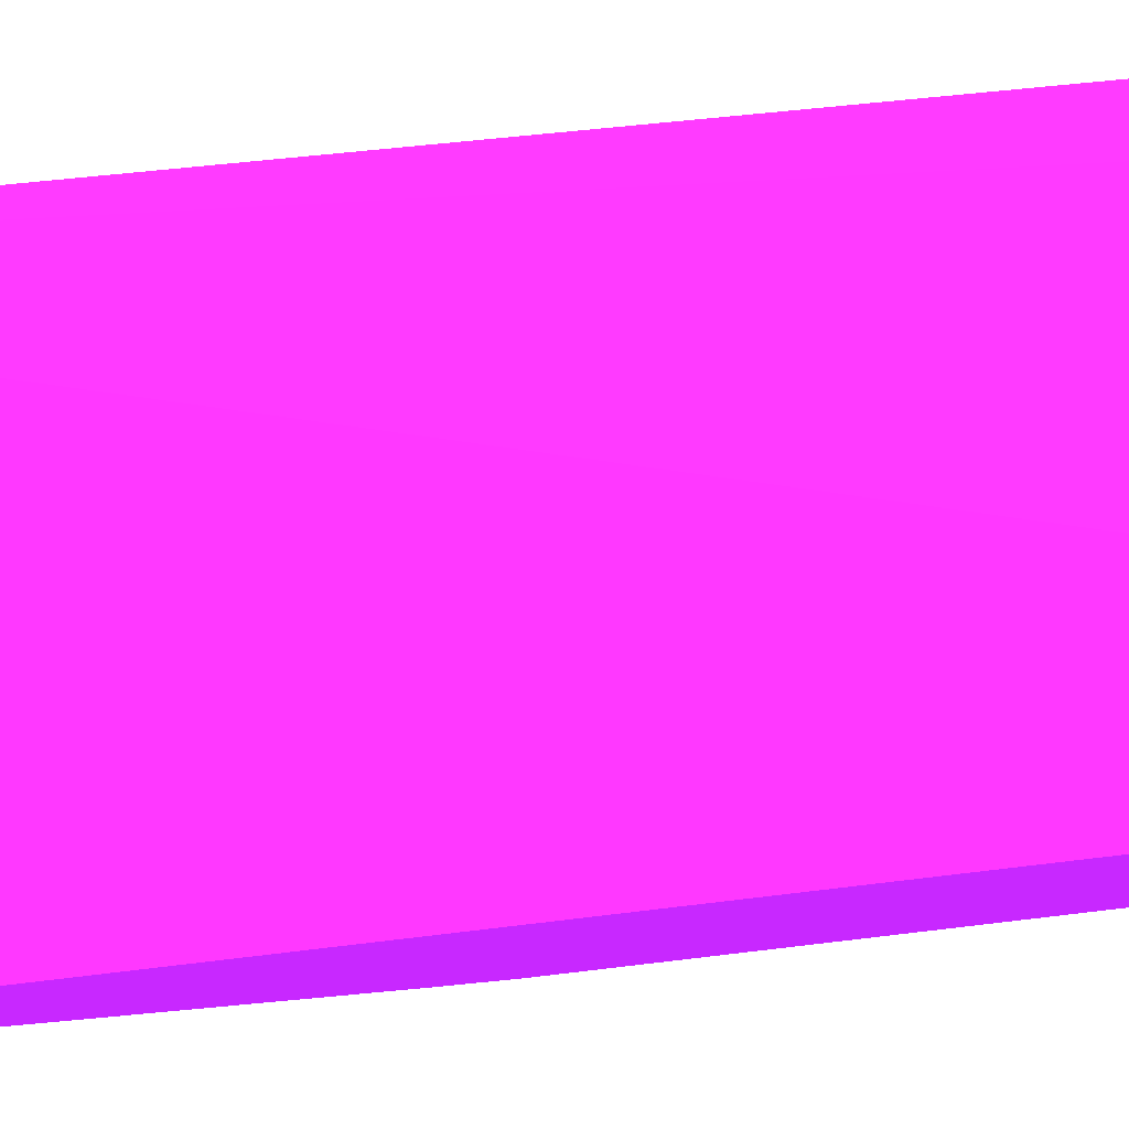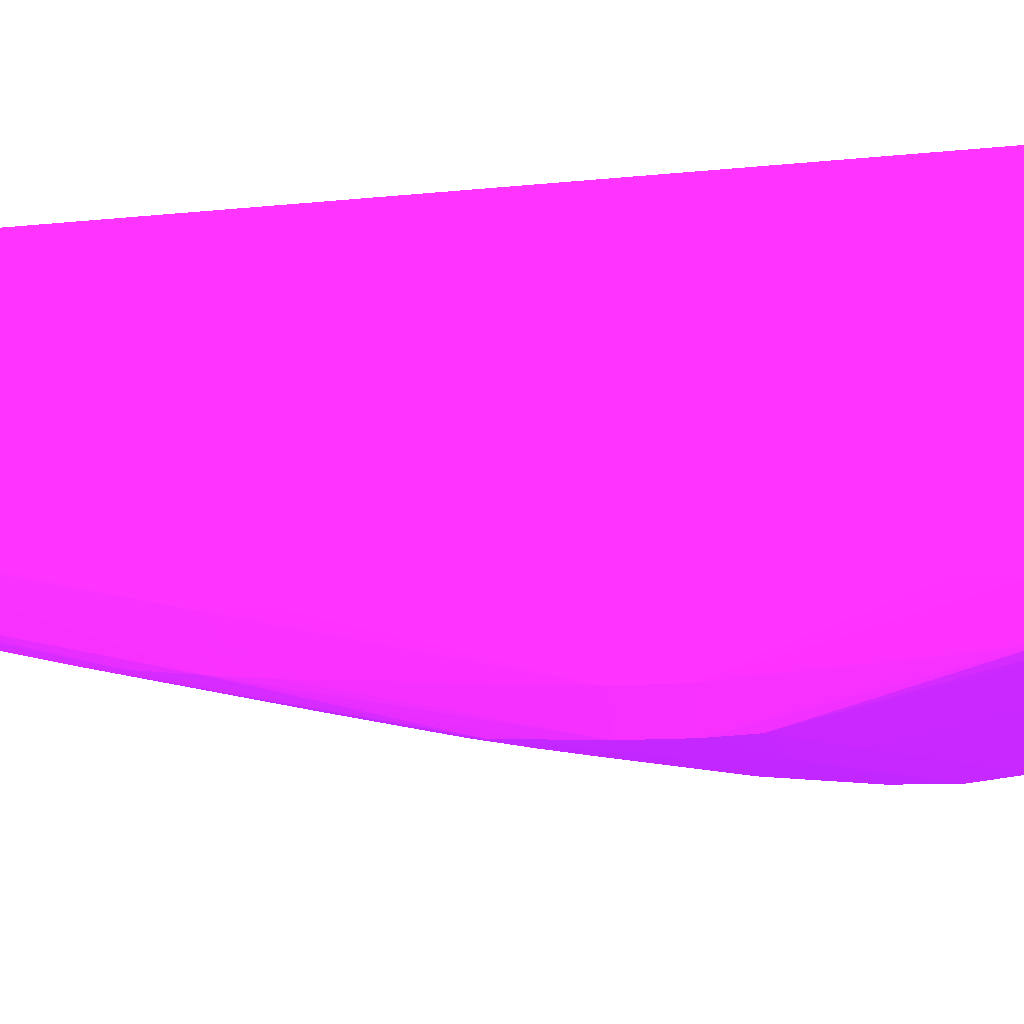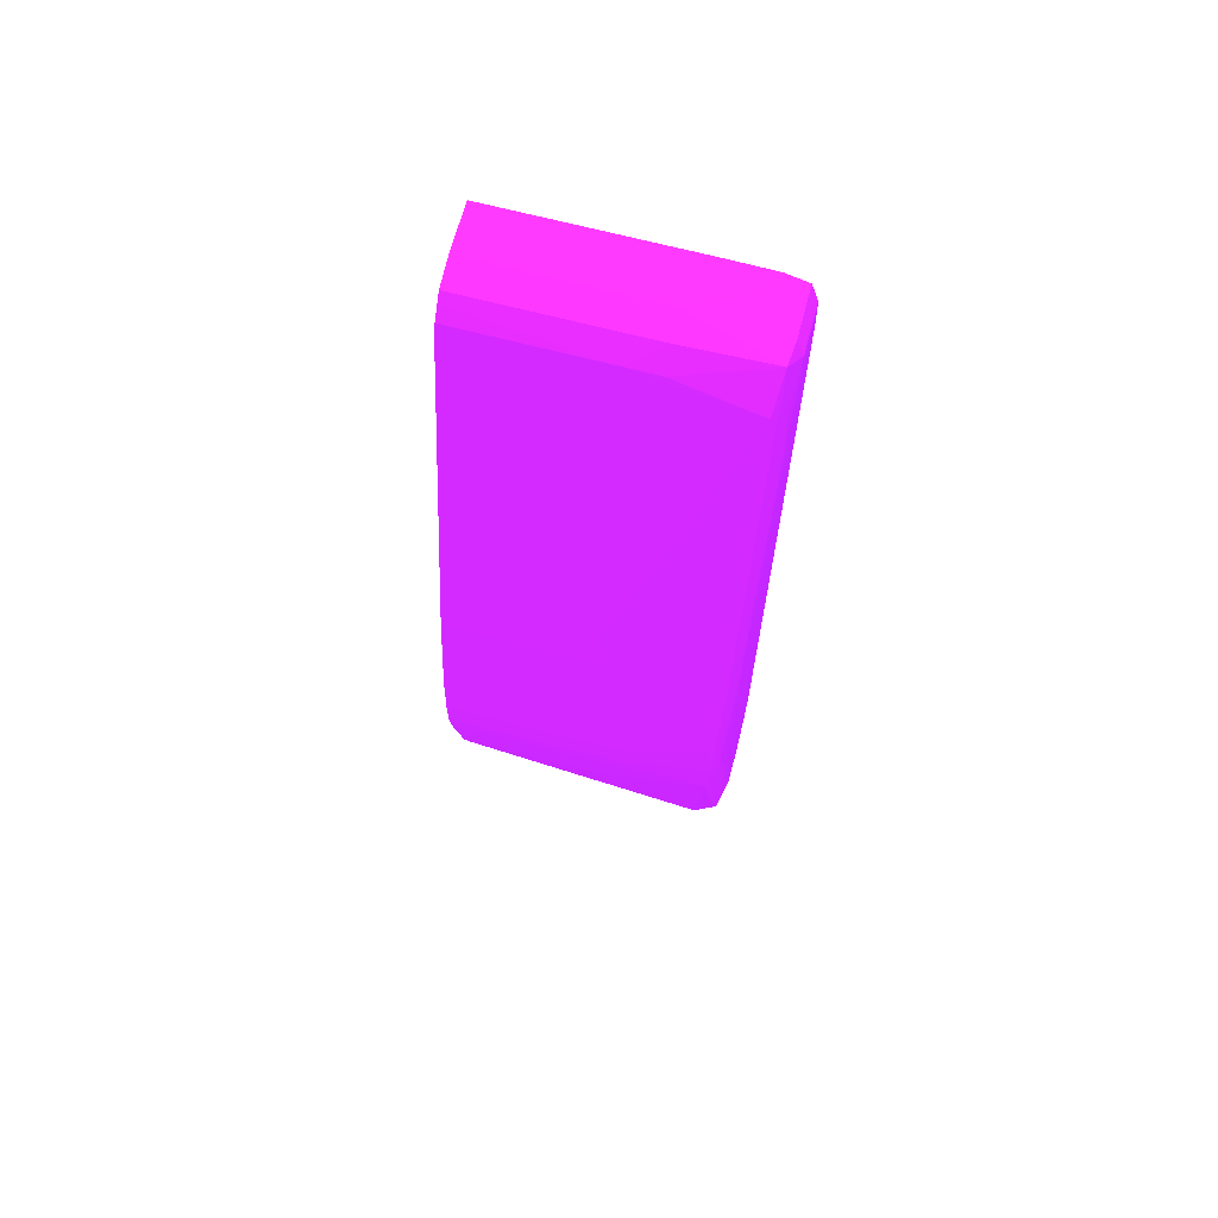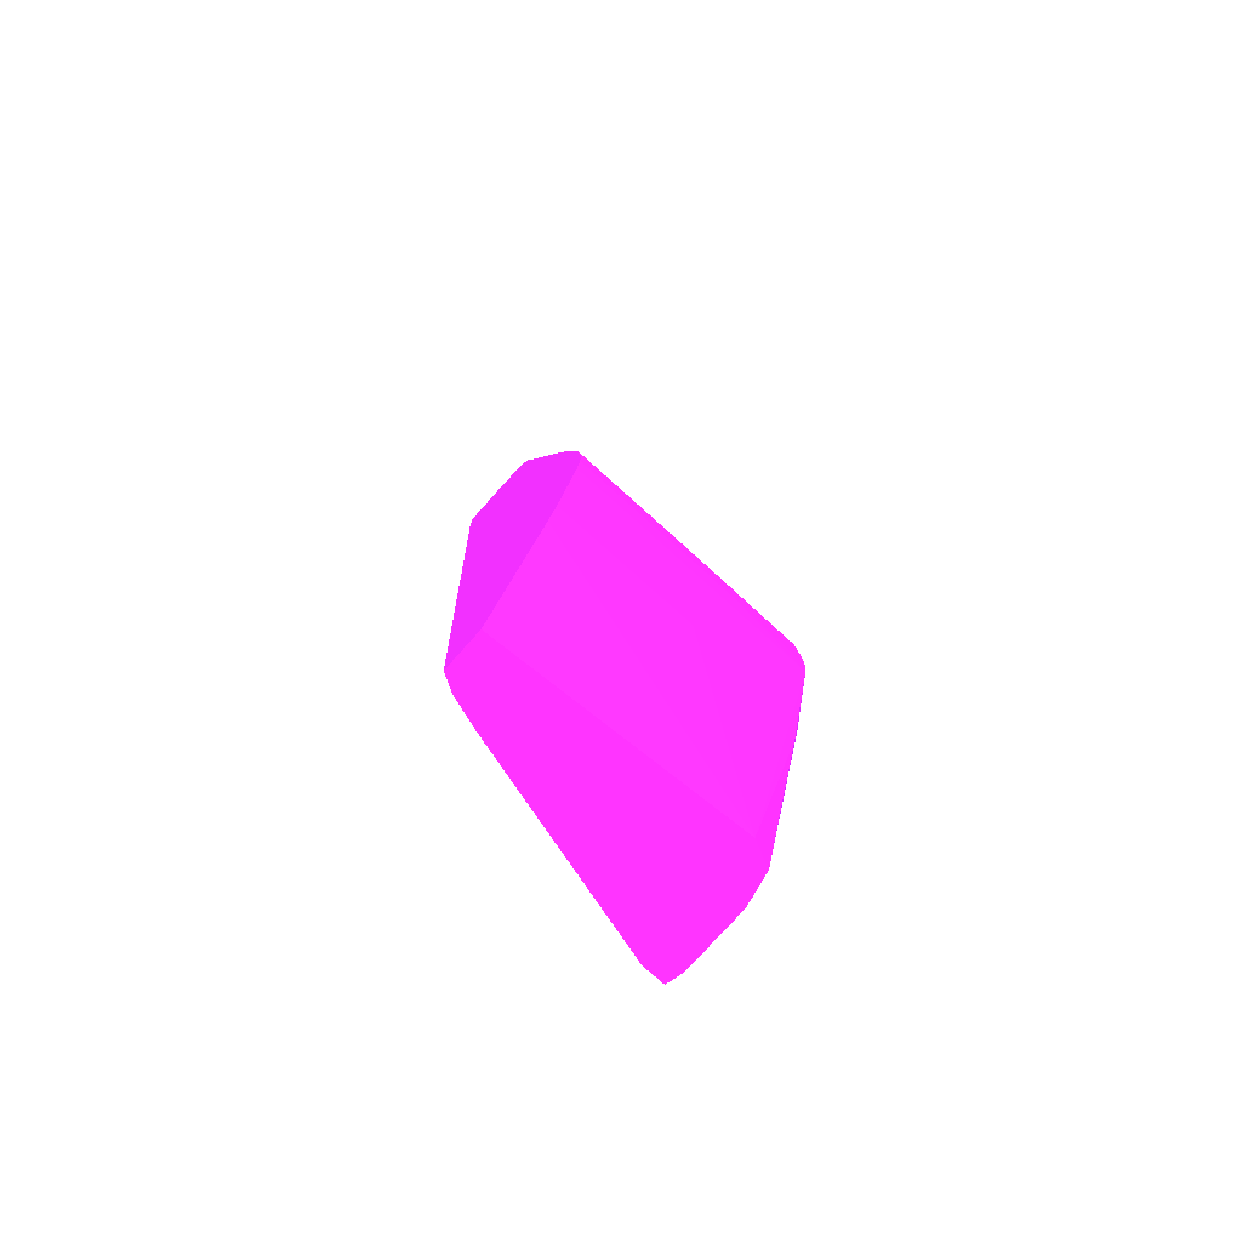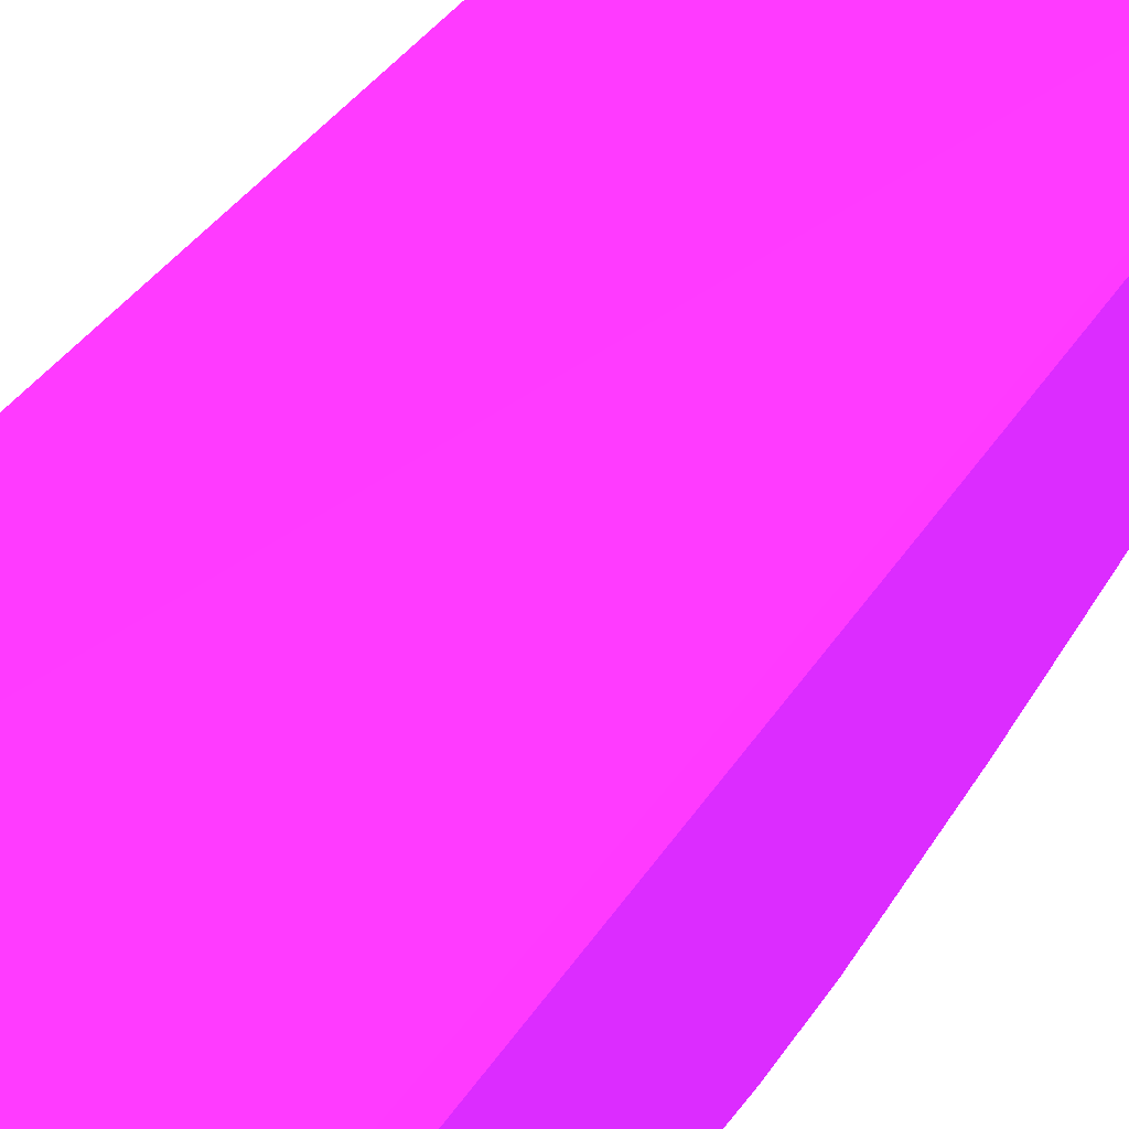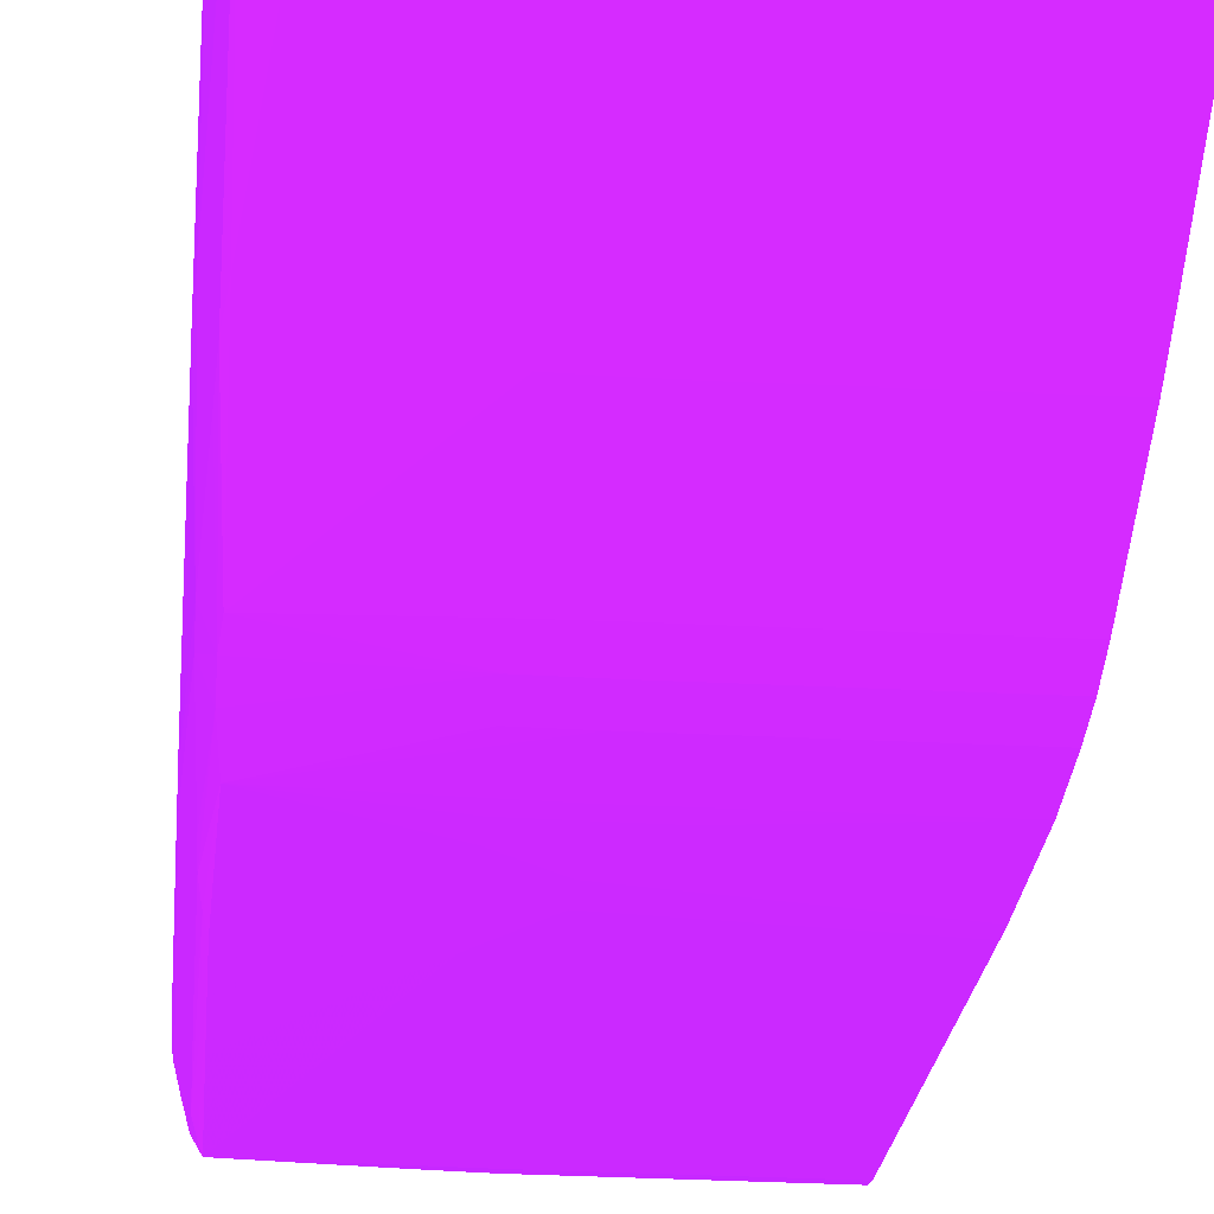
<metadata>
{"format":"obj","ext":"obj","renderer":"f3d","projection":"perspective","resolution":1024,"background":"white","views":[{"elev":79.1,"azim":-96.7,"up":"+Z"},{"elev":-6.1,"azim":-64.4,"up":"+Z"},{"elev":67.8,"azim":-165.2,"up":"+Y"},{"elev":-78.1,"azim":138.1,"up":"+Y"},{"elev":38.4,"azim":30.9,"up":"+Z"},{"elev":-29.8,"azim":-4.3,"up":"+Z"}]}
</metadata>
<code>
v -0.01441 -0.1457 -0.06391 0.6118 0.1216 0.8471
v -0.01436 -0.134 -0.06733 0.6118 0.1216 0.8471
v -0.01411 -0.1457 -0.06526 0.6118 0.1216 0.8471
v -0.01441 -0.1457 -0.06188 0.6118 0.1216 0.8471
v -0.01441 -0.1323 -0.06733 0.6118 0.1216 0.8471
v -0.01399 -0.134 -0.06853 0.6118 0.1216 0.8471
v -0.01404 -0.1457 -0.06557 0.6118 0.1216 0.8471
v -0.0142 -0.1272 -0.06904 0.6118 0.1216 0.8471
v -0.01404 -0.1323 -0.06868 0.6118 0.1216 0.8471
v -0.01438 -0.1457 -0.06049 0.6118 0.1216 0.8471
v -0.01441 -0.1443 -0.06049 0.6118 0.1216 0.8471
v -0.01441 -0.1186 -0.06733 0.6118 0.1216 0.8471
v -0.01385 -0.1354 -0.06835 0.6118 0.1216 0.8471
v -0.01384 -0.1272 -0.07002 0.6118 0.1216 0.8471
v -0.01376 -0.1284 -0.06996 0.6118 0.1216 0.8471
v -0.01305 -0.1457 -0.06603 0.6118 0.1216 0.8471
v -0.01419 -0.1255 -0.06904 0.6118 0.1216 0.8471
v -0.01432 -0.1457 -0.06015 0.6118 0.1216 0.8471
v -0.01437 -0.1435 -0.05968 0.6118 0.1216 0.8471
v -0.01441 -0.1418 -0.05968 0.6118 0.1216 0.8471
v -0.01441 -0.1033 -0.06391 0.6118 0.1216 0.8471
v -0.0144 -0.1101 -0.06562 0.6118 0.1216 0.8471
v -0.01437 -0.1169 -0.06733 0.6118 0.1216 0.8471
v -0.01282 -0.1457 -0.06613 0.6118 0.1216 0.8471
v -0.01383 -0.1255 -0.07001 0.6118 0.1216 0.8471
v -0.009404 -0.1272 -0.07016 0.6118 0.1216 0.8471
v -0.009404 -0.1286 -0.07 0.6118 0.1216 0.8471
v -0.009404 -0.1323 -0.06927 0.6118 0.1216 0.8471
v -0.009404 -0.134 -0.06892 0.6118 0.1216 0.8471
v -0.01404 -0.1186 -0.06868 0.6118 0.1216 0.8471
v -0.01419 -0.1457 -0.05968 0.6118 0.1216 0.8471
v -0.01423 -0.1452 -0.05968 0.6118 0.1216 0.8471
v -0.01441 -0.09812 -0.05968 0.6118 0.1216 0.8471
v -0.01441 -0.09812 -0.0622 0.6118 0.1216 0.8471
v -0.01439 -0.1015 -0.06391 0.6118 0.1216 0.8471
v -0.01435 -0.1084 -0.06562 0.6118 0.1216 0.8471
v -0.01401 -0.1169 -0.06854 0.6118 0.1216 0.8471
v -0.0001599 -0.1357 -0.06846 0.6118 0.1216 0.8471
v -0.0001599 -0.1366 -0.06819 0.6118 0.1216 0.8471
v -0.0001599 -0.1413 -0.06672 0.6118 0.1216 0.8471
v -0.0001599 -0.1419 -0.06653 0.6118 0.1216 0.8471
v -0.0001599 -0.1457 -0.06532 0.6118 0.1216 0.8471
v -0.007694 -0.134 -0.06895 0.6118 0.1216 0.8471
v -0.0001599 -0.134 -0.06894 0.6118 0.1216 0.8471
v -0.01374 -0.1238 -0.06994 0.6118 0.1216 0.8471
v -0.009404 -0.1255 -0.07014 0.6118 0.1216 0.8471
v -0.007694 -0.1272 -0.07018 0.6118 0.1216 0.8471
v -0.007694 -0.1287 -0.07001 0.6118 0.1216 0.8471
v -0.01303 -0.1457 -0.05968 0.6118 0.1216 0.8471
v -0.01437 -0.09642 -0.05968 0.6118 0.1216 0.8471
v -0.01437 -0.09642 -0.0622 0.6118 0.1216 0.8471
v -0.01432 -0.09984 -0.06391 0.6118 0.1216 0.8471
v -0.01399 -0.1084 -0.06679 0.6118 0.1216 0.8471
v -0.0139 -0.1152 -0.06839 0.6118 0.1216 0.8471
v -0.01369 -0.1228 -0.0699 0.6118 0.1216 0.8471
v -0.0001599 -0.1457 -0.06326 0.6118 0.1216 0.8471
v -0.0001599 -0.1287 -0.07001 0.6118 0.1216 0.8471
v -0.007694 -0.1255 -0.07016 0.6118 0.1216 0.8471
v -0.0001599 -0.1272 -0.07018 0.6118 0.1216 0.8471
v -0.002567 -0.1457 -0.06233 0.6118 0.1216 0.8471
v -0.0001599 -0.09669 -0.05968 0.6118 0.1216 0.8471
v -0.0142 -0.09586 -0.05968 0.6118 0.1216 0.8471
v -0.01396 -0.09657 -0.06396 0.6118 0.1216 0.8471
v -0.01416 -0.09812 -0.06391 0.6118 0.1216 0.8471
v -0.014 -0.09524 -0.0622 0.6118 0.1216 0.8471
v -0.0139 -0.09535 -0.06343 0.6118 0.1216 0.8471
v -0.01396 -0.09984 -0.06504 0.6118 0.1216 0.8471
v -0.01385 -0.1067 -0.06663 0.6118 0.1216 0.8471
v -0.01377 -0.114 -0.06826 0.6118 0.1216 0.8471
v -0.009404 -0.1218 -0.06982 0.6118 0.1216 0.8471
v -0.007694 -0.1226 -0.06992 0.6118 0.1216 0.8471
v -0.007694 -0.1238 -0.07002 0.6118 0.1216 0.8471
v -0.009404 -0.1203 -0.06959 0.6118 0.1216 0.8471
v -0.0009952 -0.1457 -0.0628 0.6118 0.1216 0.8471
v -0.0001599 -0.1245 -0.07008 0.6118 0.1216 0.8471
v -0.0001599 -0.1255 -0.07016 0.6118 0.1216 0.8471
v -0.0001599 -0.09487 -0.05968 0.6118 0.1216 0.8471
v -0.014 -0.09524 -0.05968 0.6118 0.1216 0.8471
v -0.01369 -0.09724 -0.06477 0.6118 0.1216 0.8471
v -0.01379 -0.09812 -0.06486 0.6118 0.1216 0.8471
v -0.01282 -0.09491 -0.05968 0.6118 0.1216 0.8471
v -0.01282 -0.09492 -0.06049 0.6118 0.1216 0.8471
v -0.01282 -0.09507 -0.0622 0.6118 0.1216 0.8471
v -0.009404 -0.09489 -0.0622 0.6118 0.1216 0.8471
v -0.009404 -0.09523 -0.06363 0.6118 0.1216 0.8471
v -0.009404 -0.09634 -0.06448 0.6118 0.1216 0.8471
v -0.01373 -0.1056 -0.06652 0.6118 0.1216 0.8471
v -0.009404 -0.1138 -0.06831 0.6118 0.1216 0.8471
v -0.009404 -0.1152 -0.0686 0.6118 0.1216 0.8471
v -0.009404 -0.1169 -0.06894 0.6118 0.1216 0.8471
v -0.009404 -0.1186 -0.06927 0.6118 0.1216 0.8471
v -0.007694 -0.1217 -0.06981 0.6118 0.1216 0.8471
v -0.005986 -0.1217 -0.06982 0.6118 0.1216 0.8471
v -0.0001599 -0.1226 -0.06992 0.6118 0.1216 0.8471
v -0.0001599 -0.1238 -0.07002 0.6118 0.1216 0.8471
v -0.007694 -0.1169 -0.06898 0.6118 0.1216 0.8471
v -0.007694 -0.1186 -0.06929 0.6118 0.1216 0.8471
v -0.0001599 -0.1169 -0.06898 0.6118 0.1216 0.8471
v -0.0001599 -0.09487 -0.0622 0.6118 0.1216 0.8471
v -0.01022 -0.09487 -0.05968 0.6118 0.1216 0.8471
v -0.007694 -0.0963 -0.0645 0.6118 0.1216 0.8471
v -0.007694 -0.09716 -0.06479 0.6118 0.1216 0.8471
v -0.007694 -0.1138 -0.06831 0.6118 0.1216 0.8471
v -0.007694 -0.1152 -0.06862 0.6118 0.1216 0.8471
v -0.007694 -0.09487 -0.0622 0.6118 0.1216 0.8471
v -0.007694 -0.09522 -0.06365 0.6118 0.1216 0.8471
v -0.0001599 -0.1152 -0.06862 0.6118 0.1216 0.8471
v -0.0001599 -0.1159 -0.06877 0.6118 0.1216 0.8471
v -0.0001599 -0.09501 -0.06279 0.6118 0.1216 0.8471
v -0.0001599 -0.09566 -0.064 0.6118 0.1216 0.8471
v -0.0001599 -0.0963 -0.0645 0.6118 0.1216 0.8471
v -0.0001599 -0.09716 -0.06479 0.6118 0.1216 0.8471
v -0.0001599 -0.1074 -0.06696 0.6118 0.1216 0.8471
v -0.0001599 -0.1138 -0.06831 0.6118 0.1216 0.8471
v -0.0001599 -0.09522 -0.06365 0.6118 0.1216 0.8471
f 1 2 3
f 1 3 7
f 1 7 16
f 1 16 24
f 1 24 42
f 1 42 56
f 1 56 74
f 1 74 60
f 1 60 49
f 1 49 31
f 1 31 18
f 1 18 10
f 1 10 4
f 1 4 11
f 1 11 20
f 1 20 33
f 1 33 34
f 1 34 21
f 1 21 12
f 1 12 5
f 1 5 2
f 2 6 7
f 2 7 3
f 2 5 8
f 2 8 9
f 2 9 6
f 4 10 11
f 5 12 8
f 6 13 7
f 6 9 14
f 6 14 15
f 6 15 13
f 7 13 16
f 8 17 14
f 8 14 9
f 8 12 17
f 10 18 19
f 10 19 20
f 10 20 11
f 12 21 22
f 12 22 23
f 12 23 17
f 13 24 16
f 13 15 24
f 14 17 25
f 14 25 26
f 14 26 15
f 15 26 27
f 15 27 28
f 15 28 29
f 15 29 24
f 17 23 30
f 17 30 25
f 18 31 32
f 18 32 19
f 19 32 31
f 19 31 49
f 19 49 61
f 19 61 77
f 19 77 100
f 19 100 81
f 19 81 78
f 19 78 62
f 19 62 50
f 19 50 33
f 19 33 20
f 21 34 35
f 21 35 22
f 22 35 23
f 23 35 36
f 23 36 37
f 23 37 30
f 24 38 39
f 24 39 40
f 24 40 41
f 24 41 42
f 24 29 43
f 24 43 44
f 24 44 38
f 25 45 46
f 25 46 26
f 25 30 37
f 25 37 45
f 26 46 47
f 26 47 27
f 27 47 48
f 27 48 43
f 27 43 28
f 28 43 29
f 33 50 51
f 33 51 34
f 34 51 35
f 35 51 52
f 35 52 36
f 36 52 37
f 37 52 53
f 37 53 54
f 37 54 55
f 37 55 45
f 38 44 57
f 38 57 59
f 38 59 76
f 38 76 75
f 38 75 95
f 38 95 94
f 38 94 98
f 38 98 108
f 38 108 107
f 38 107 114
f 38 114 113
f 38 113 112
f 38 112 111
f 38 111 110
f 38 110 115
f 38 115 109
f 38 109 99
f 38 99 77
f 38 77 61
f 38 61 56
f 38 56 42
f 38 42 41
f 38 41 40
f 38 40 39
f 43 48 57
f 43 57 44
f 45 55 46
f 46 55 58
f 46 58 47
f 47 59 57
f 47 57 48
f 47 58 76
f 47 76 59
f 49 60 61
f 50 62 51
f 51 63 64
f 51 64 52
f 51 62 65
f 51 65 66
f 51 66 63
f 52 64 67
f 52 67 53
f 53 67 54
f 54 67 68
f 54 68 69
f 54 69 55
f 55 70 71
f 55 71 72
f 55 72 58
f 55 69 73
f 55 73 70
f 56 61 74
f 58 75 76
f 58 72 75
f 60 74 61
f 62 78 65
f 63 66 79
f 63 79 80
f 63 80 67
f 63 67 64
f 65 78 81
f 65 81 82
f 65 82 83
f 65 83 66
f 66 83 84
f 66 84 85
f 66 85 86
f 66 86 79
f 67 80 68
f 68 80 69
f 69 80 87
f 69 87 88
f 69 88 89
f 69 89 90
f 69 90 91
f 69 91 73
f 70 92 93
f 70 93 71
f 70 73 92
f 71 93 94
f 71 94 95
f 71 95 72
f 72 95 75
f 73 91 96
f 73 96 97
f 73 97 98
f 73 98 93
f 73 93 92
f 77 99 105
f 77 105 100
f 79 87 80
f 79 86 101
f 79 101 102
f 79 102 103
f 79 103 104
f 79 104 88
f 79 88 87
f 81 100 82
f 82 100 84
f 82 84 83
f 84 100 105
f 84 105 85
f 85 101 86
f 85 105 106
f 85 106 101
f 88 104 96
f 88 96 89
f 89 96 90
f 90 96 91
f 93 98 94
f 96 104 107
f 96 107 108
f 96 108 98
f 96 98 97
f 99 109 105
f 101 106 110
f 101 110 111
f 101 111 112
f 101 112 102
f 102 112 113
f 102 113 103
f 103 113 114
f 103 114 107
f 103 107 104
f 105 109 106
f 106 109 115
f 106 115 110

</code>
